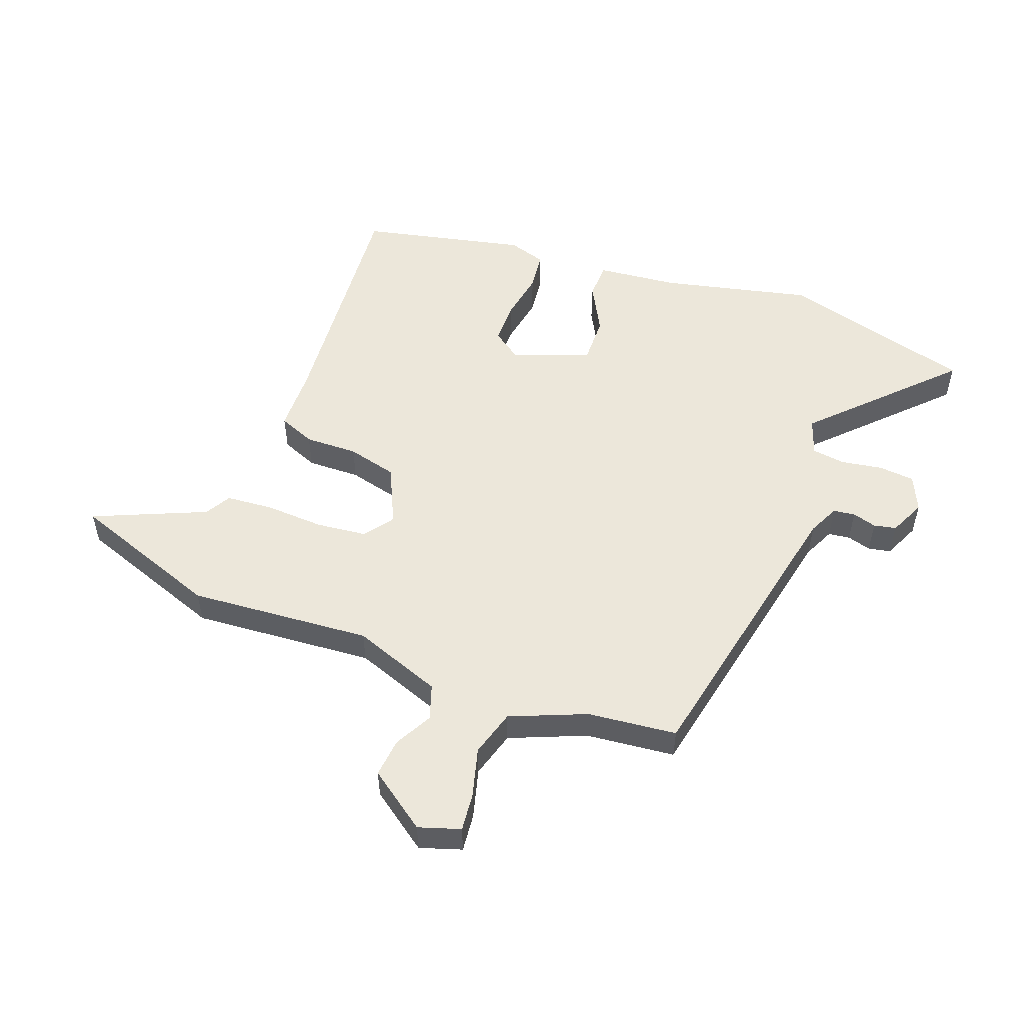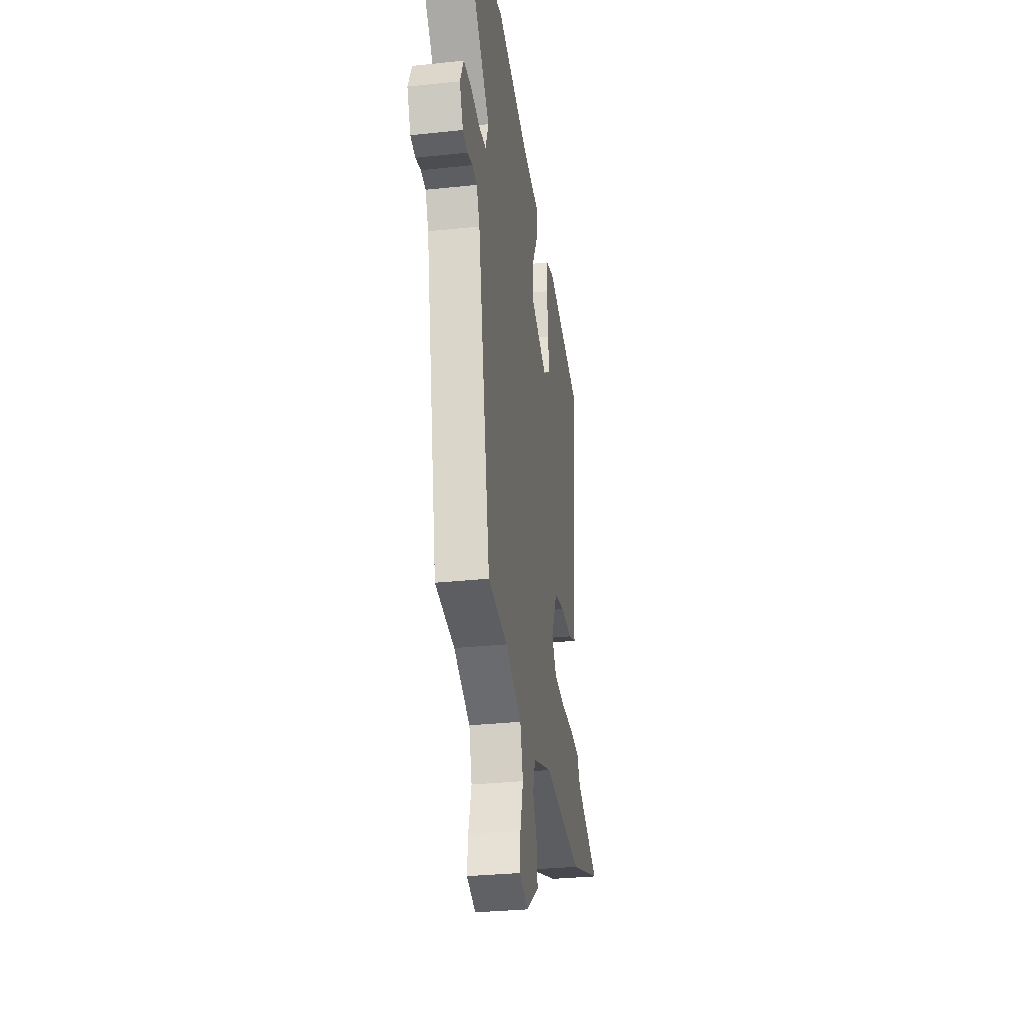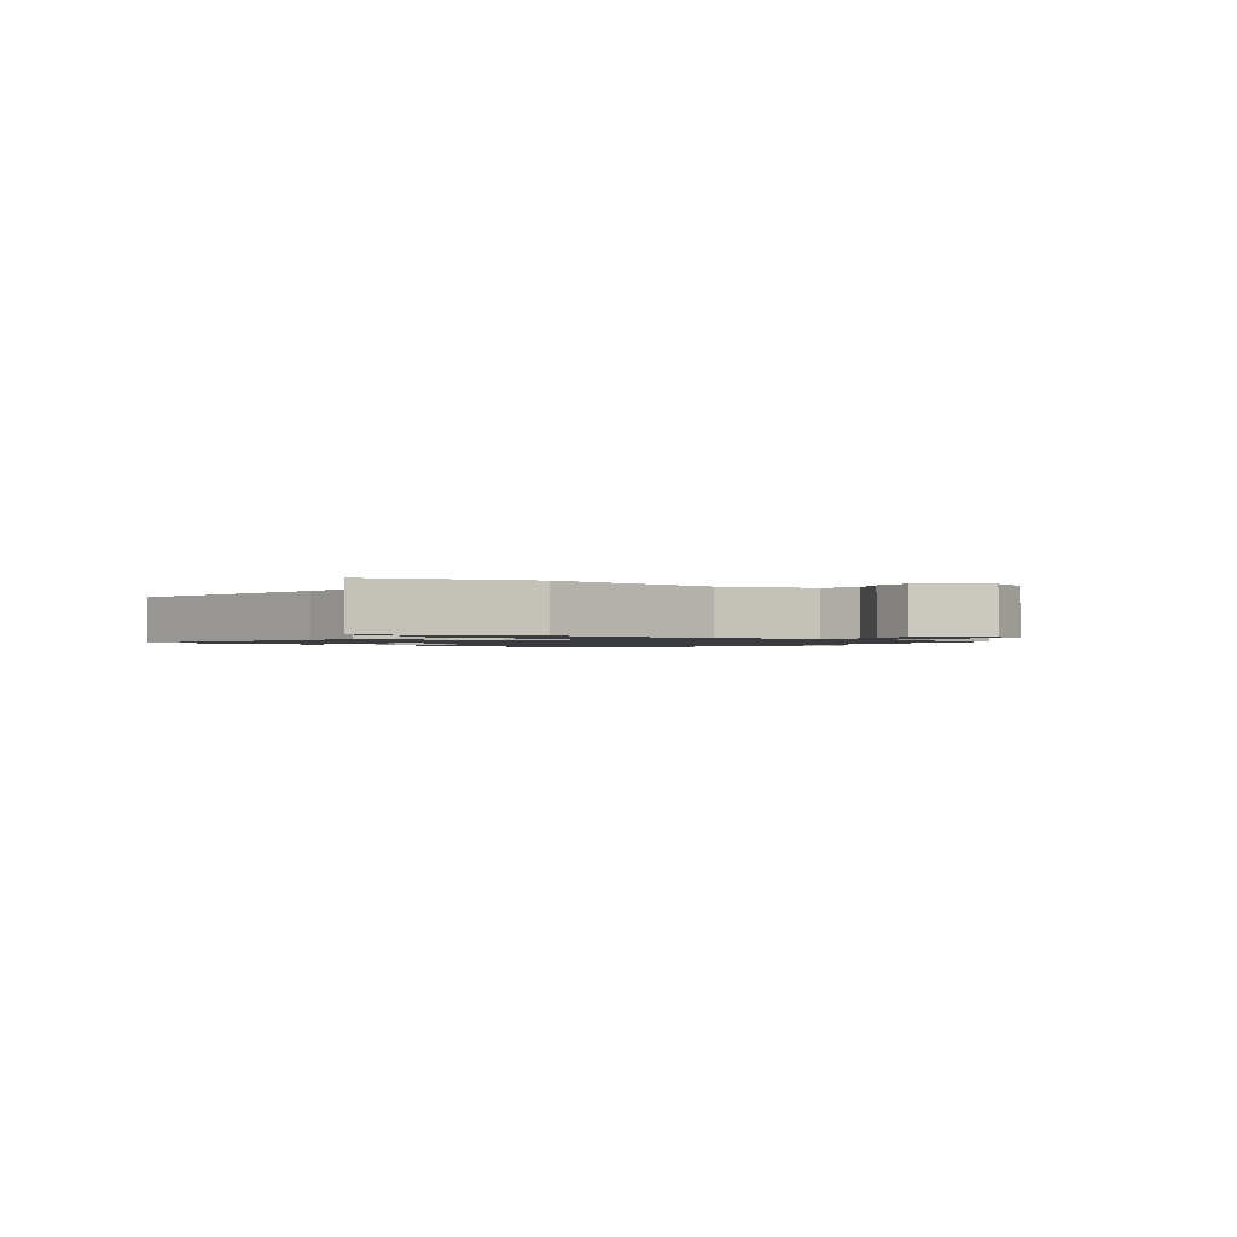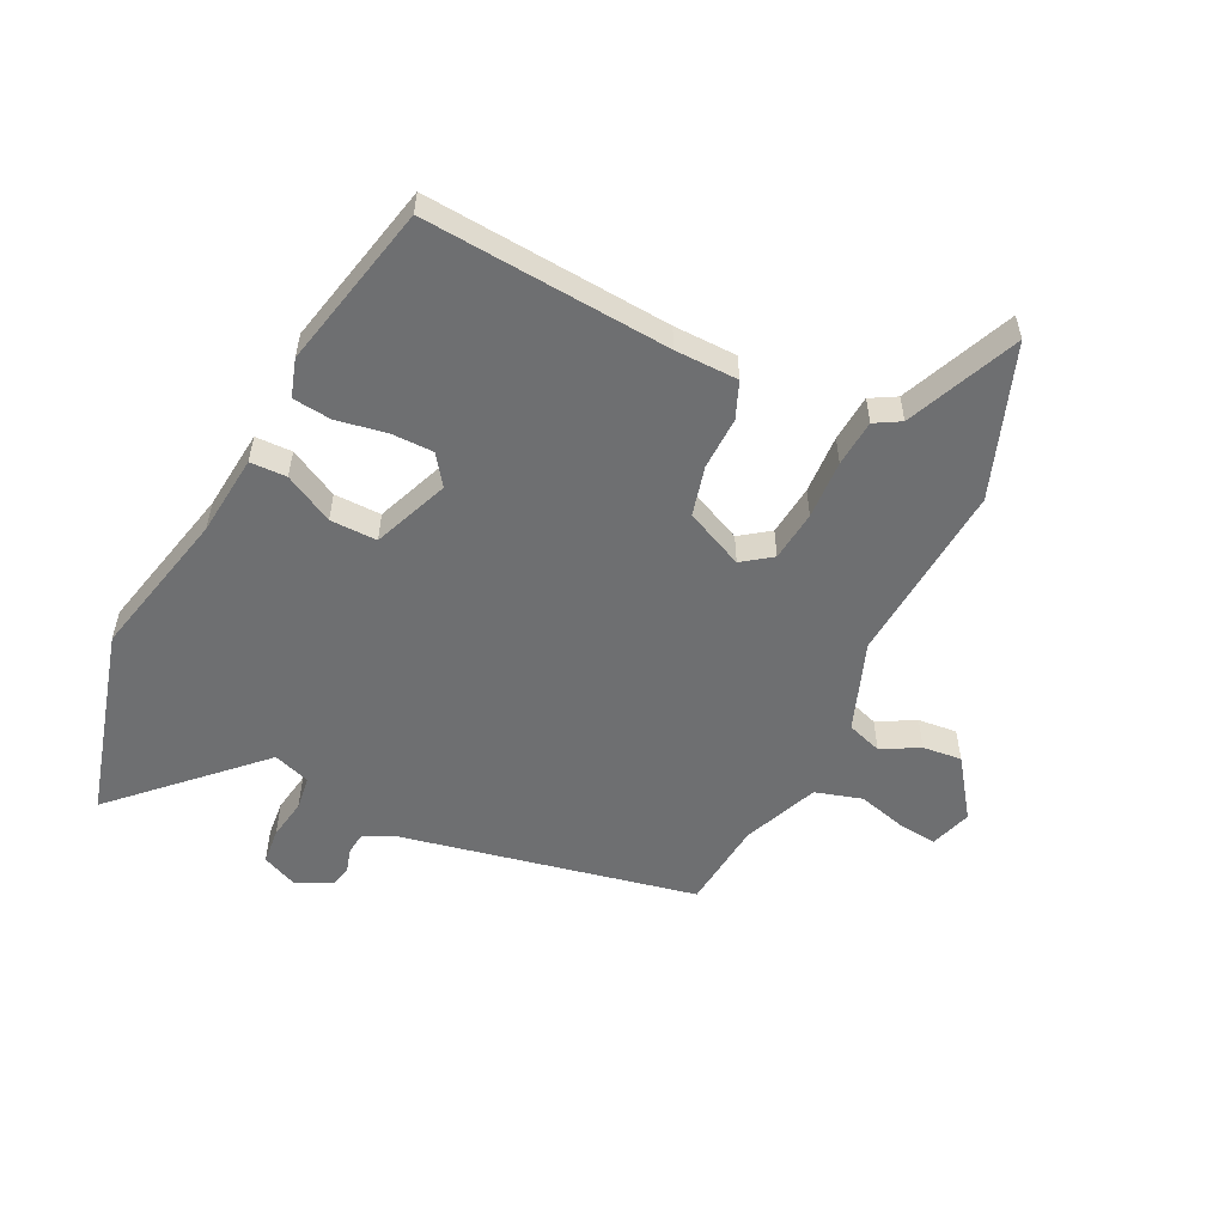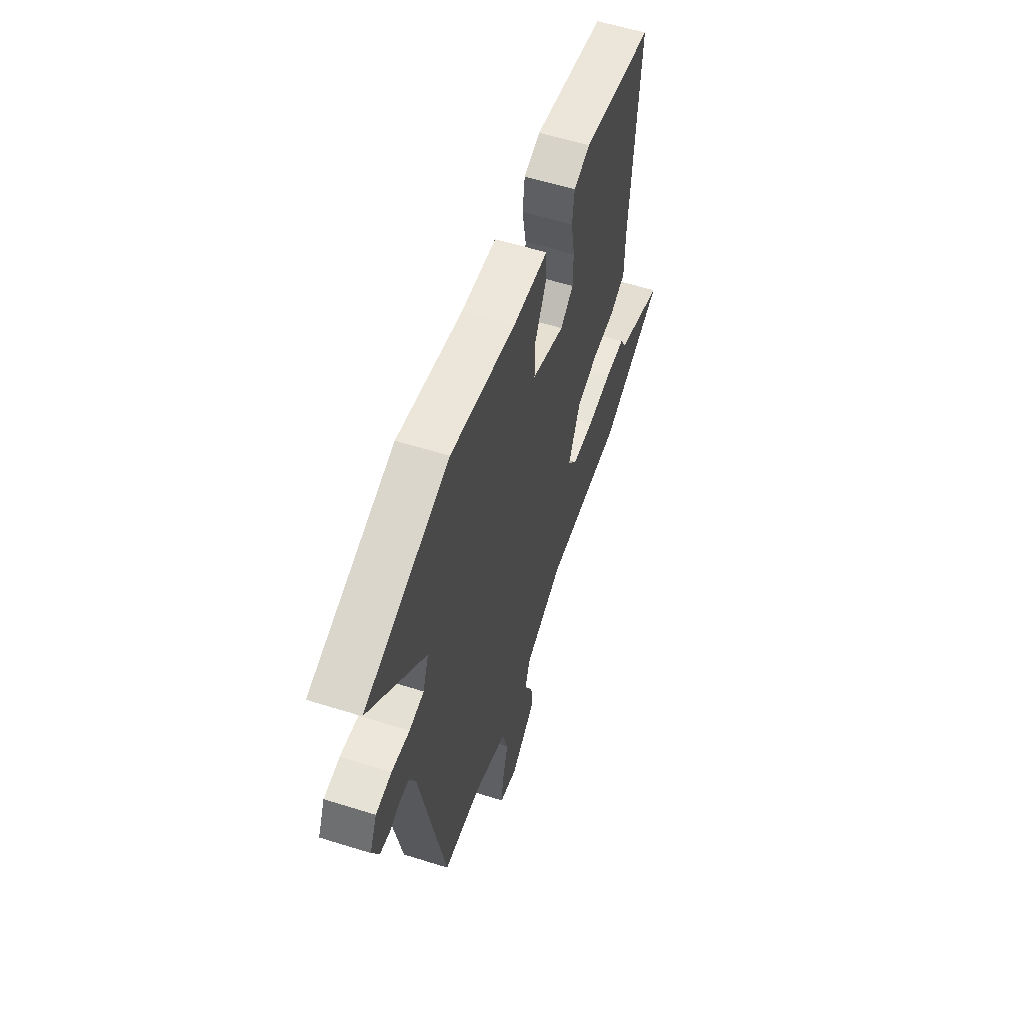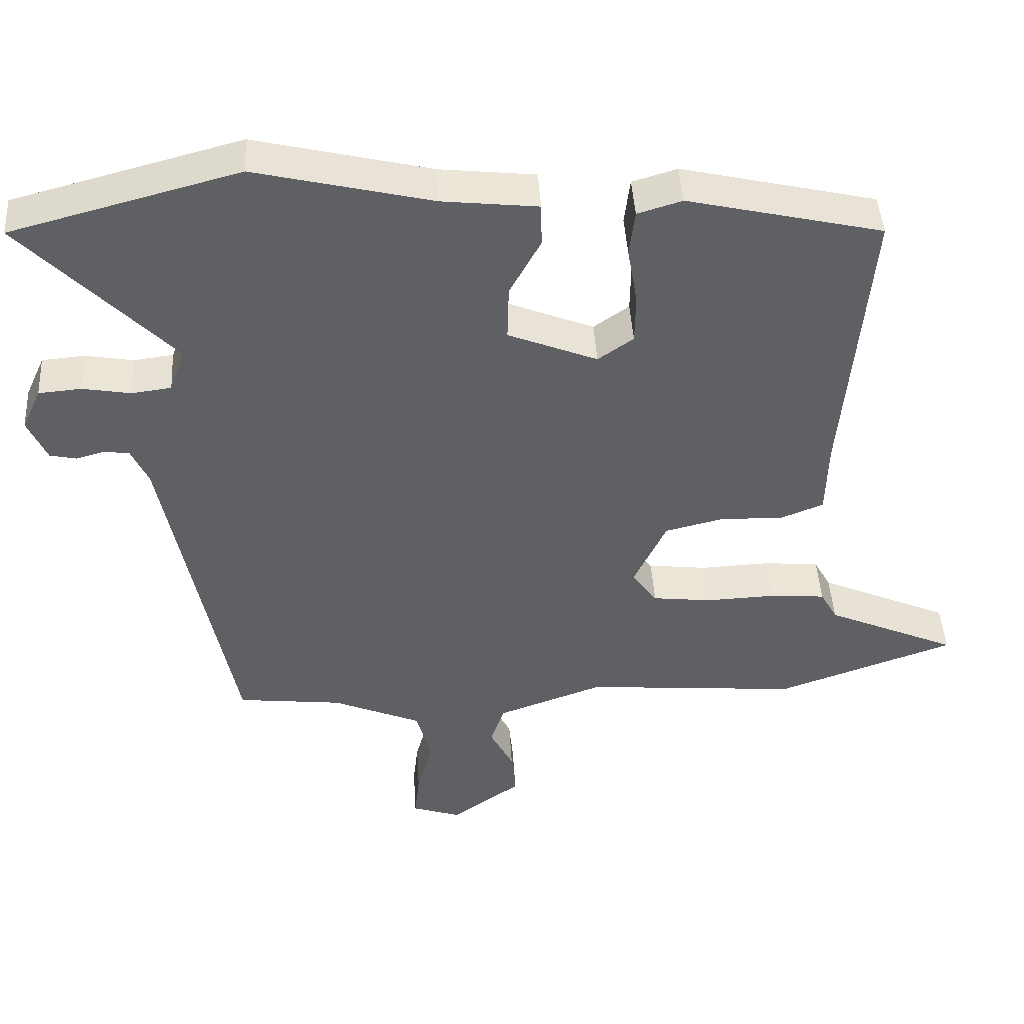
<metadata>
{"format":"obj","ext":"obj","renderer":"f3d","projection":"perspective","resolution":1024,"background":"white","views":[{"elev":52.9,"azim":-159.0,"up":"+Y"},{"elev":-31.0,"azim":-81.4,"up":"+Z"},{"elev":-1.3,"azim":140.5,"up":"+Y"},{"elev":-54.6,"azim":64.5,"up":"+Y"},{"elev":58.0,"azim":-72.0,"up":"+Z"},{"elev":44.6,"azim":-3.5,"up":"+Z"}]}
</metadata>
<code>
v -0.443 0.07 -0.493
v -0.539 0.07 -0.003
v -0.563 0.07 0.049
v -0.599 0.07 0.054
v -0.639 0.07 0.043
v -0.676 0.07 0.051
v -0.703 0.07 0.111
v -0.676 0.07 0.17
v -0.616 0.07 0.175
v -0.548 0.07 0.163
v -0.492 0.07 0.17
v -0.47 0.07 0.231
v -0.683 0.07 0.452
v -0.362 0.07 0.537
v -0.113 0.07 0.477
v 0.022 0.07 0.462
v 0.023 0.07 0.401
v -0.021 0.07 0.32
v -0.023 0.07 0.242
v 0.103 0.07 0.191
v 0.153 0.07 0.226
v 0.154 0.07 0.297
v 0.14 0.07 0.379
v 0.148 0.07 0.444
v 0.211 0.07 0.463
v 0.486 0.07 0.399
v 0.45 0.07 -0.009
v 0.447 0.07 -0.114
v 0.386 0.07 -0.138
v 0.298 0.07 -0.135
v 0.215 0.07 -0.155
v 0.169 0.07 -0.252
v 0.204 0.07 -0.301
v 0.288 0.07 -0.311
v 0.386 0.07 -0.307
v 0.464 0.07 -0.314
v 0.488 0.07 -0.357
v 0.674 0.07 -0.439
v 0.422 0.07 -0.527
v 0.119 0.07 -0.501
v -0.03 0.07 -0.554
v -0.05 0.07 -0.612
v -0.017 0.07 -0.675
v -0.011 0.07 -0.74
v -0.109 0.07 -0.809
v -0.178 0.07 -0.786
v -0.171 0.07 -0.723
v -0.148 0.07 -0.641
v -0.17 0.07 -0.563
v -0.295 0.07 -0.51
v -0.443 0 -0.493
v -0.539 0 -0.003
v -0.563 0 0.049
v -0.599 0 0.054
v -0.639 0 0.043
v -0.676 0 0.051
v -0.703 0 0.111
v -0.676 0 0.17
v -0.616 0 0.175
v -0.548 0 0.163
v -0.492 0 0.17
v -0.47 0 0.231
v -0.683 0 0.452
v -0.362 0 0.537
v -0.113 0 0.477
v 0.022 0 0.462
v 0.023 0 0.401
v -0.021 0 0.32
v -0.023 0 0.242
v 0.103 0 0.191
v 0.153 0 0.226
v 0.154 0 0.297
v 0.14 0 0.379
v 0.148 0 0.444
v 0.211 0 0.463
v 0.486 0 0.399
v 0.45 0 -0.009
v 0.447 0 -0.114
v 0.386 0 -0.138
v 0.298 0 -0.135
v 0.215 0 -0.155
v 0.169 0 -0.252
v 0.204 0 -0.301
v 0.288 0 -0.311
v 0.386 0 -0.307
v 0.464 0 -0.314
v 0.488 0 -0.357
v 0.674 0 -0.439
v 0.422 0 -0.527
v 0.119 0 -0.501
v -0.03 0 -0.554
v -0.05 0 -0.612
v -0.017 0 -0.675
v -0.011 0 -0.74
v -0.109 0 -0.809
v -0.178 0 -0.786
v -0.171 0 -0.723
v -0.148 0 -0.641
v -0.17 0 -0.563
v -0.295 0 -0.51
f 45 46 47 48
f 43 44 45 48
f 42 43 48 49
f 41 42 49 50
f 37 38 39 40
f 37 40 41 50
f 34 35 36 37
f 33 34 37 50
f 27 28 29 30
f 27 30 31
f 26 27 31
f 25 26 31
f 22 23 24 25
f 21 22 25 31
f 20 21 31 32
f 15 16 17 18
f 15 18 19
f 12 13 14 15
f 11 12 15 19
f 7 8 9 10
f 7 10 11
f 4 5 6 7
f 3 4 7 11
f 2 3 11 19
f 32 33 50 1
f 19 20 32
f 1 2 19 32
f 98 97 96 95
f 98 95 94 93
f 99 98 93 92
f 100 99 92 91
f 90 89 88 87
f 100 91 90 87
f 87 86 85 84
f 100 87 84 83
f 80 79 78 77
f 81 80 77
f 81 77 76
f 81 76 75
f 75 74 73 72
f 81 75 72 71
f 82 81 71 70
f 68 67 66 65
f 69 68 65
f 65 64 63 62
f 69 65 62 61
f 60 59 58 57
f 61 60 57
f 57 56 55 54
f 61 57 54 53
f 69 61 53 52
f 51 100 83 82
f 82 70 69
f 82 69 52 51
f 1 51 52 2
f 2 52 53 3
f 3 53 54 4
f 4 54 55 5
f 5 55 56 6
f 6 56 57 7
f 7 57 58 8
f 8 58 59 9
f 9 59 60 10
f 10 60 61 11
f 11 61 62 12
f 12 62 63 13
f 13 63 64 14
f 14 64 65 15
f 15 65 66 16
f 16 66 67 17
f 17 67 68 18
f 18 68 69 19
f 19 69 70 20
f 20 70 71 21
f 21 71 72 22
f 22 72 73 23
f 23 73 74 24
f 24 74 75 25
f 25 75 76 26
f 26 76 77 27
f 27 77 78 28
f 28 78 79 29
f 29 79 80 30
f 30 80 81 31
f 31 81 82 32
f 32 82 83 33
f 33 83 84 34
f 34 84 85 35
f 35 85 86 36
f 36 86 87 37
f 37 87 88 38
f 38 88 89 39
f 39 89 90 40
f 40 90 91 41
f 41 91 92 42
f 42 92 93 43
f 43 93 94 44
f 44 94 95 45
f 45 95 96 46
f 46 96 97 47
f 47 97 98 48
f 48 98 99 49
f 49 99 100 50
f 50 100 51 1

</code>
